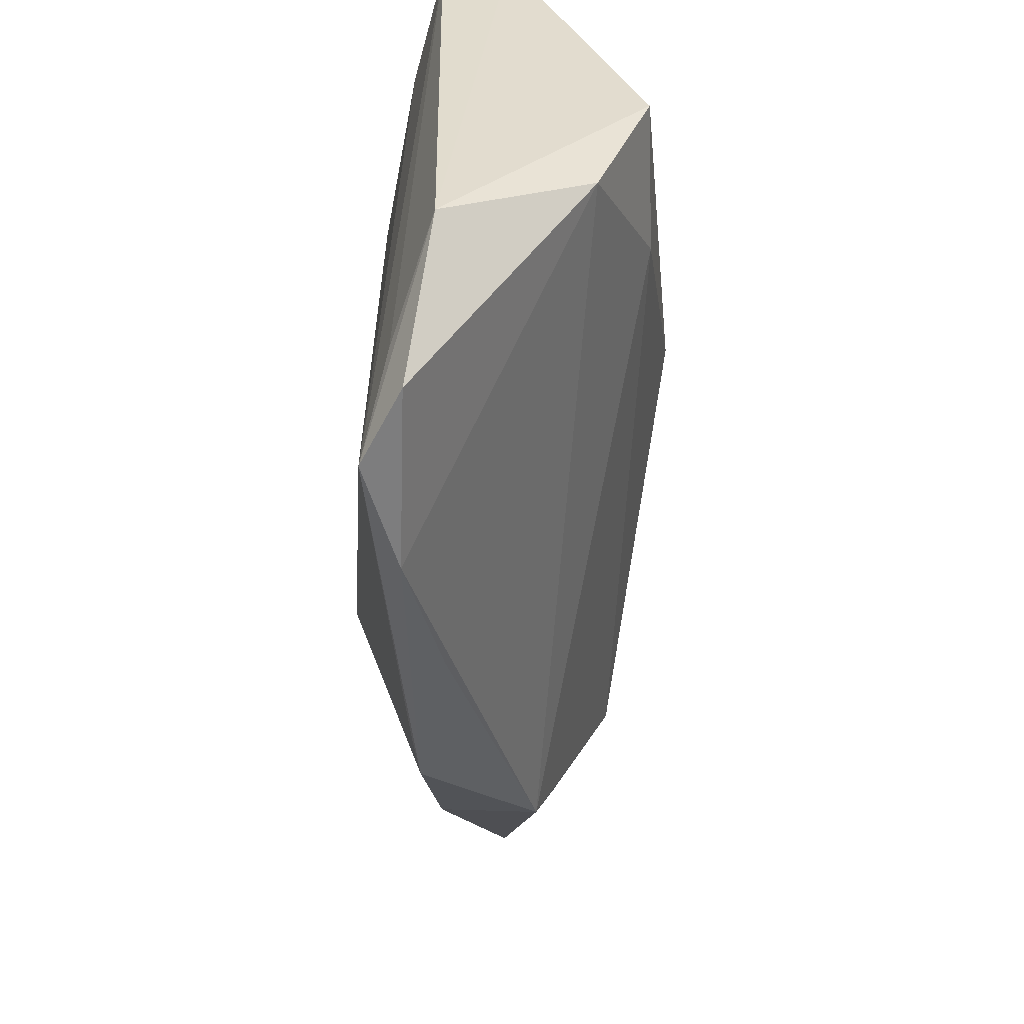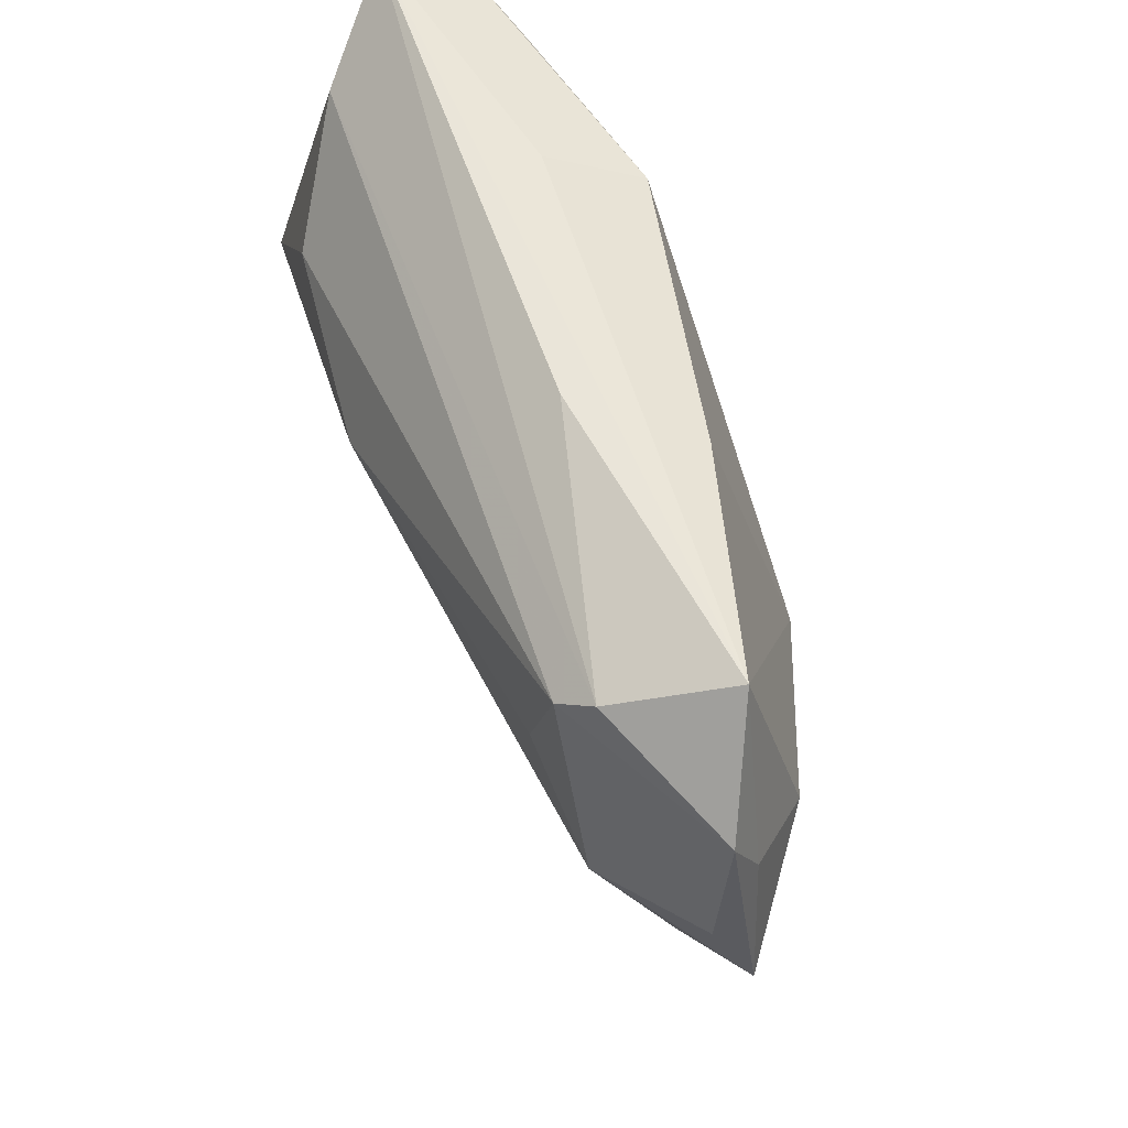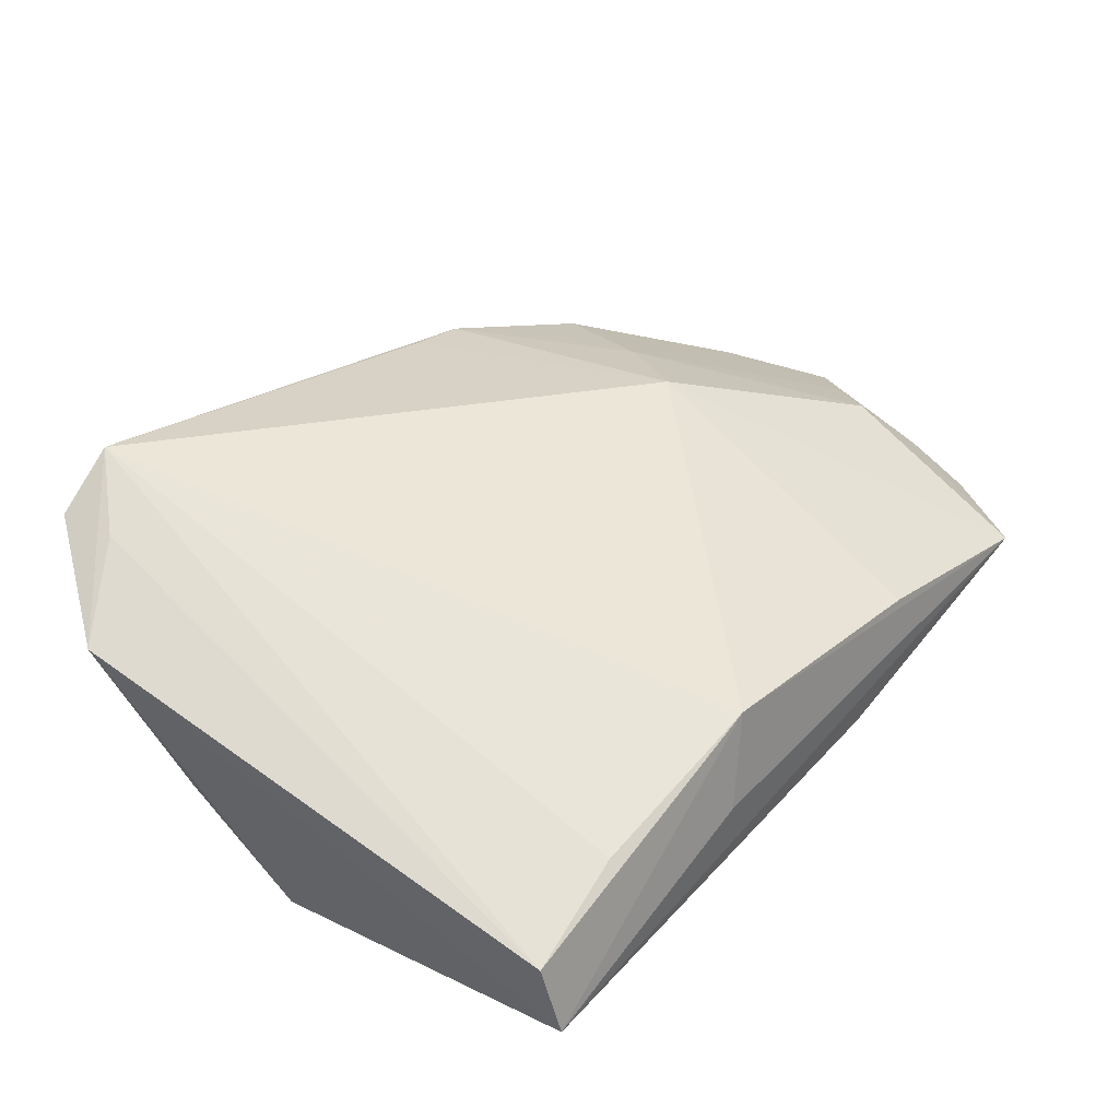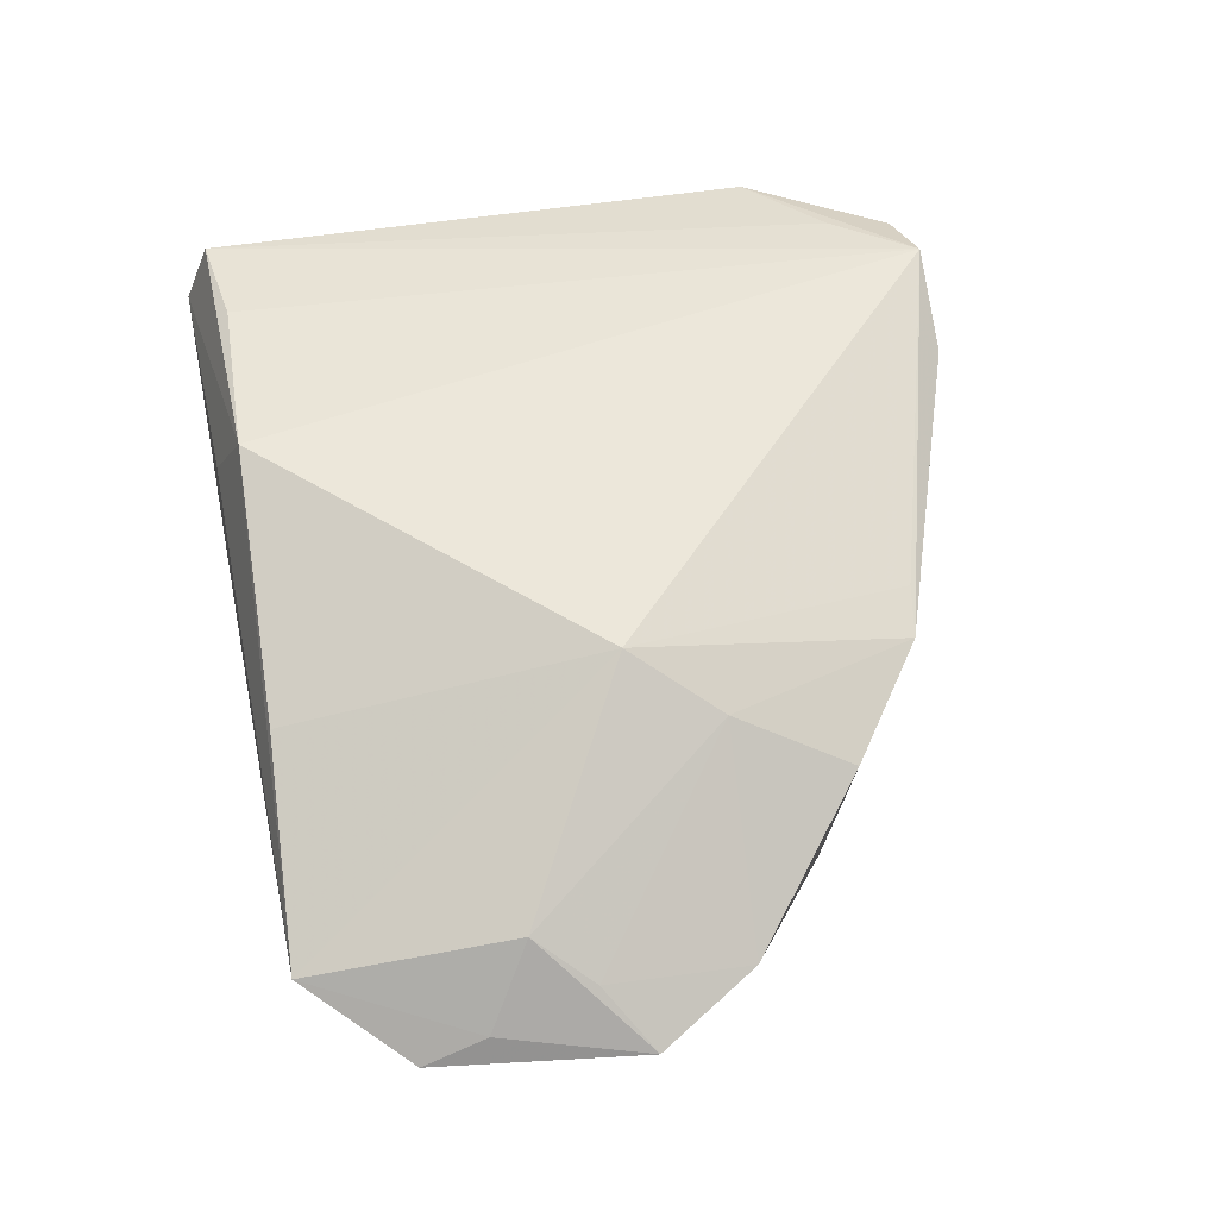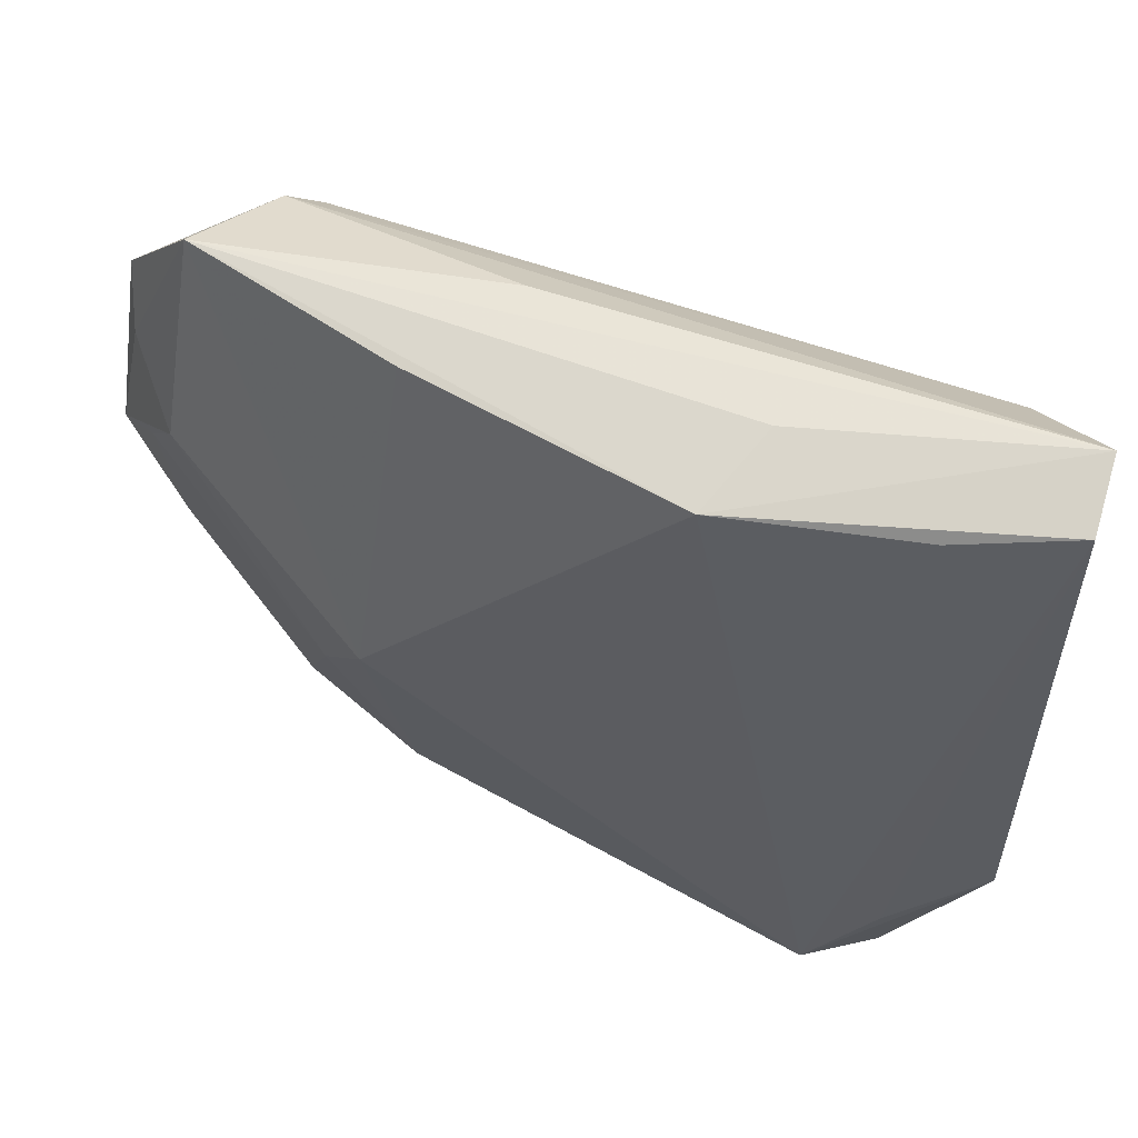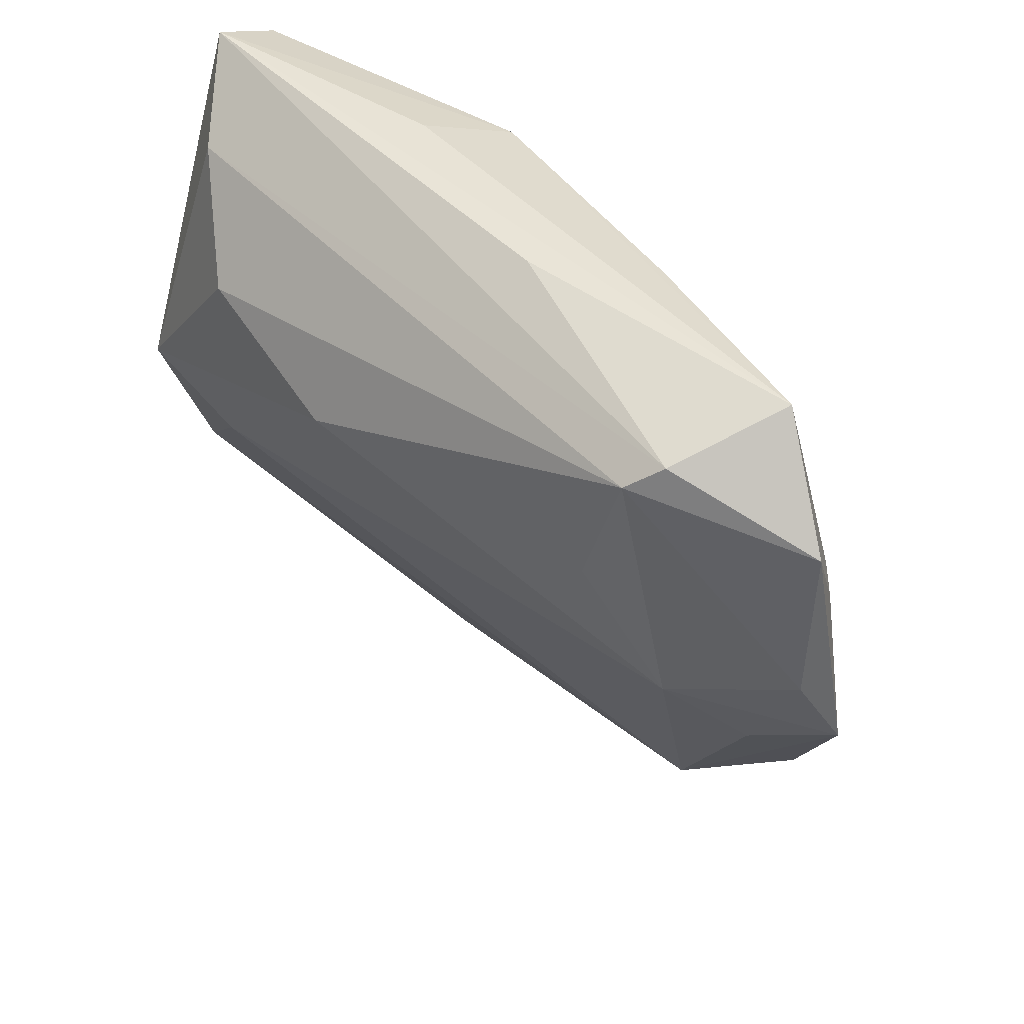
<metadata>
{"format":"obj","ext":"obj","renderer":"f3d","projection":"perspective","resolution":1024,"background":"white","views":[{"elev":-56.5,"azim":84.7,"up":"+Y"},{"elev":59.6,"azim":-117.3,"up":"+Y"},{"elev":49.3,"azim":129.1,"up":"+Z"},{"elev":53.2,"azim":-100.3,"up":"+Z"},{"elev":54.5,"azim":13.6,"up":"+Y"},{"elev":42.6,"azim":-137.8,"up":"+Y"}]}
</metadata>
<code>
v -0.05537 0.001901 -0.002637
v -0.04466 -0.0001412 -0.01856
v -0.04071 -0.02558 -0.008346
v -0.02413 -0.03939 0.006993
v -0.02629 -0.005799 0.01631
v -0.02281 0.03242 0.005953
v -0.0328 -0.01619 0.01033
v -0.05761 0.02172 -0.0102
v 0.03428 -0.0427 0.0142
v -0.01794 -0.04029 0.008459
v 0.04626 0.03324 0.01159
v 0.03038 -0.007536 -0.01485
v -0.03817 0.0262 -0.01921
v 0.04619 -0.03451 0.01063
v 0.04676 -0.00453 -0.0128
v 0.04676 0.03645 0.003224
v -0.05085 0.008599 0.001922
v 0.009445 0.03175 0.01631
v -0.05197 -0.007774 -0.01198
v -0.05713 0.01398 -0.006779
v 0.0324 0.03134 0.01413
v -0.06148 -0.003518 -0.008439
v 0.02822 0.01677 -0.0162
v 0.0148 0.035 0.006665
v 0.0448 -0.02189 -0.00655
v -0.03333 0.01129 -0.01945
v 0.01358 -0.05174 0.01126
v -0.04167 0.02916 -0.01649
v -0.004486 -0.04372 0.005454
v -0.01239 0.03488 -0.005175
v -0.04805 0.03367 -0.004165
v 0.02584 -0.05207 0.01631
v 0.03453 -0.05079 0.01251
v -0.03753 -0.02997 0.003738
v -0.05444 -0.0155 -0.005532
v -0.05806 0.004029 -0.01181
v 0.03865 0.02808 -0.007106
v 0.007181 0.01047 -0.02065
f 15 16 14
f 25 3 12
f 25 15 14
f 12 15 25
f 12 3 2
f 32 18 5
f 38 15 12
f 12 2 38
f 24 18 16
f 18 24 31
f 31 24 16
f 16 18 11
f 14 16 11
f 33 25 14
f 14 32 33
f 19 2 3
f 15 38 23
f 13 36 8
f 2 36 13
f 13 23 38
f 5 18 6
f 6 31 5
f 18 31 6
f 9 32 14
f 14 11 9
f 9 11 32
f 18 32 21
f 21 11 18
f 32 11 21
f 20 31 8
f 5 31 17
f 31 20 17
f 3 35 22
f 22 19 3
f 22 36 2
f 2 19 22
f 35 1 22
f 1 17 22
f 22 17 20
f 8 36 22
f 22 20 8
f 10 32 5
f 5 4 10
f 10 4 32
f 34 35 3
f 3 4 34
f 29 4 3
f 16 15 37
f 15 23 37
f 23 13 37
f 26 38 2
f 2 13 26
f 26 13 38
f 8 31 28
f 28 13 8
f 16 37 28
f 28 37 13
f 7 4 5
f 7 34 4
f 5 17 7
f 7 17 1
f 7 1 35
f 35 34 7
f 32 4 27
f 4 29 27
f 27 33 32
f 25 33 27
f 3 25 27
f 27 29 3
f 30 31 16
f 16 28 30
f 30 28 31

</code>
